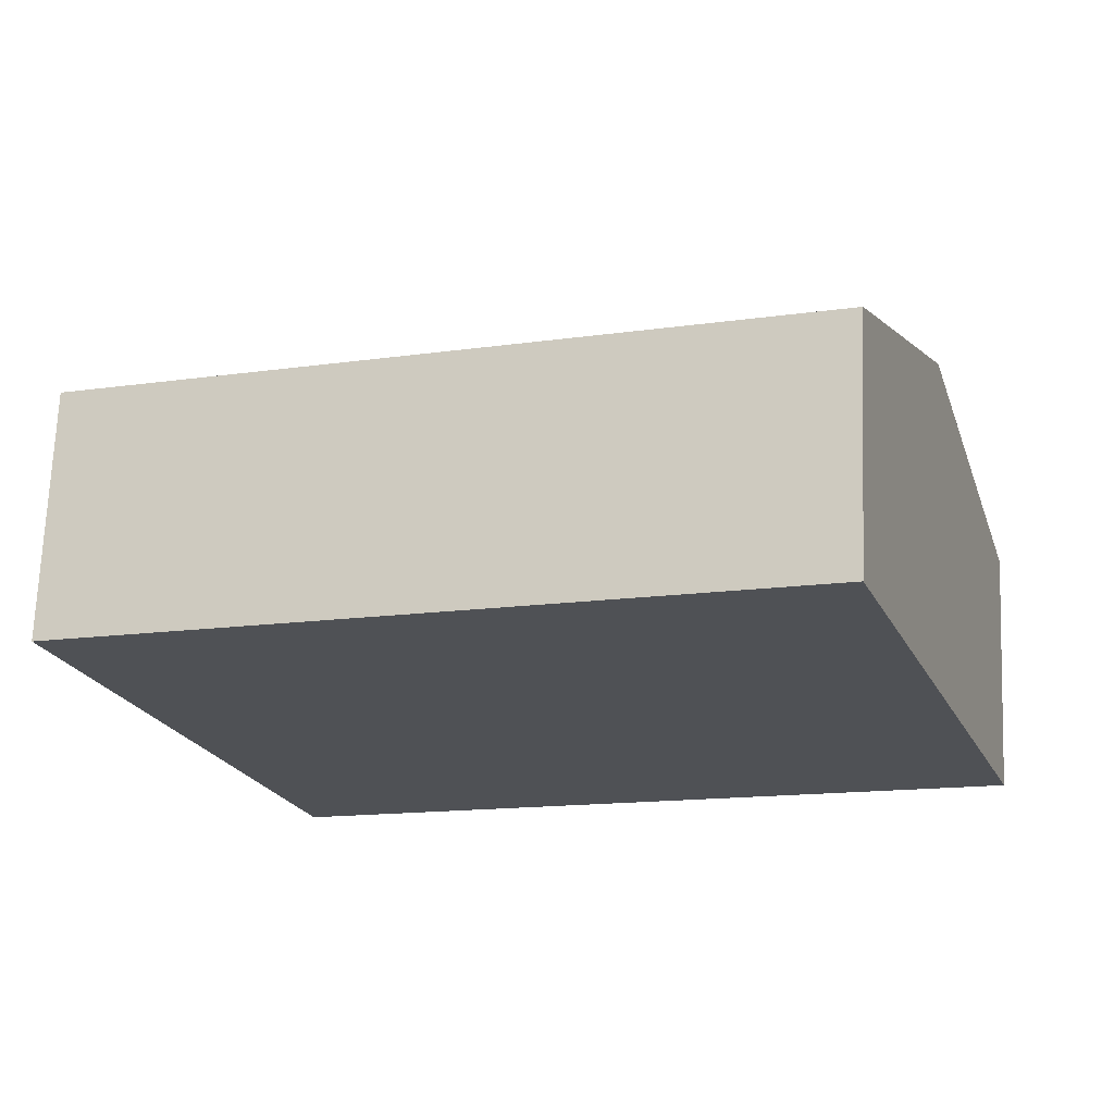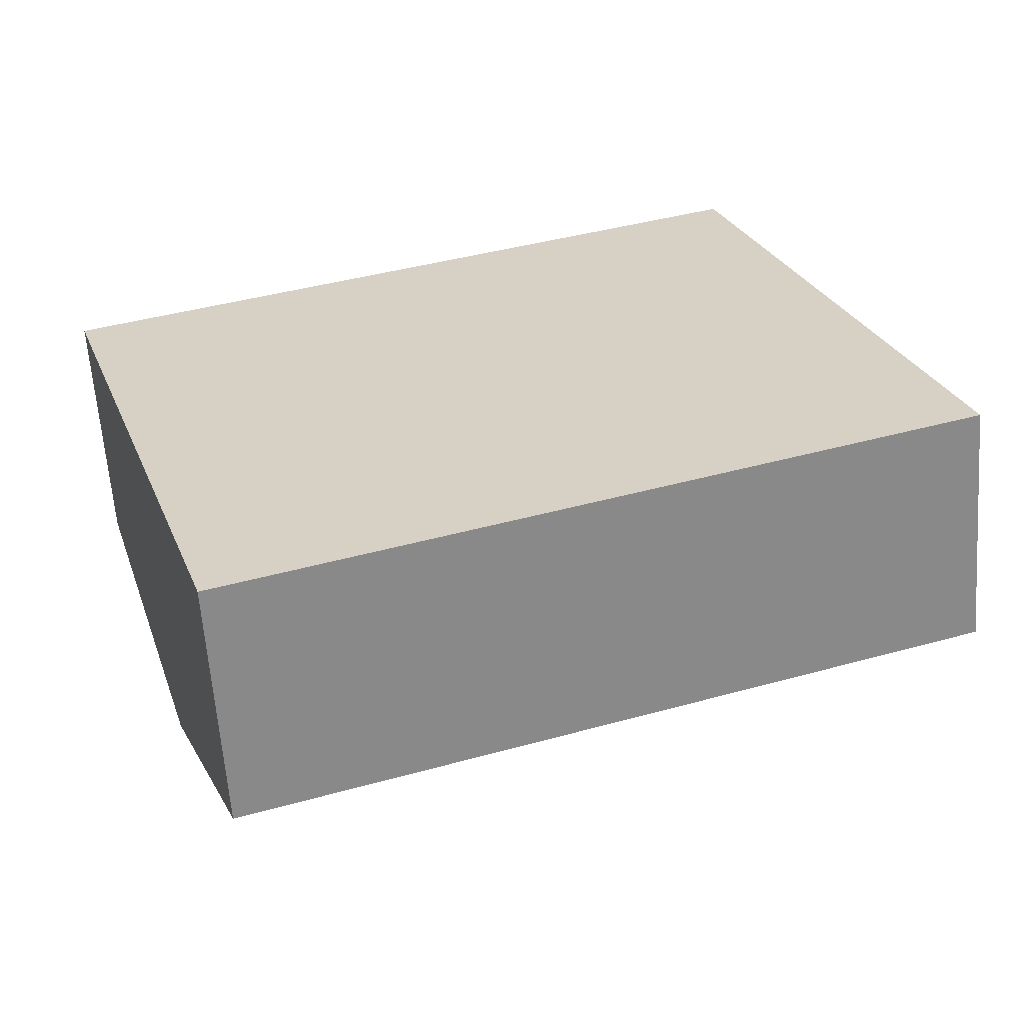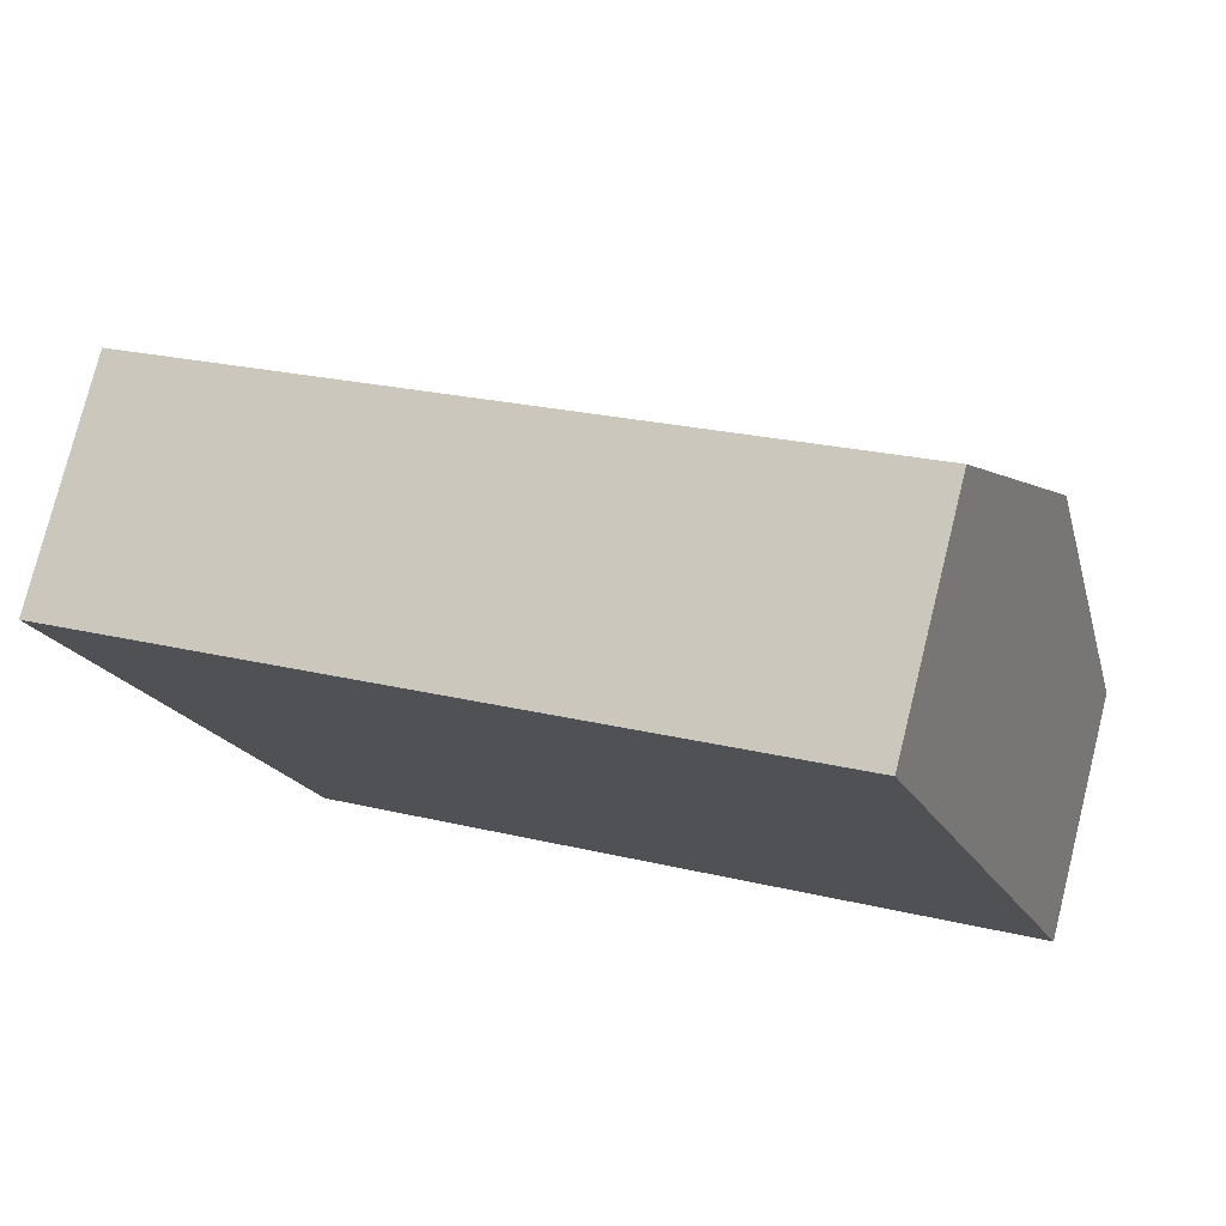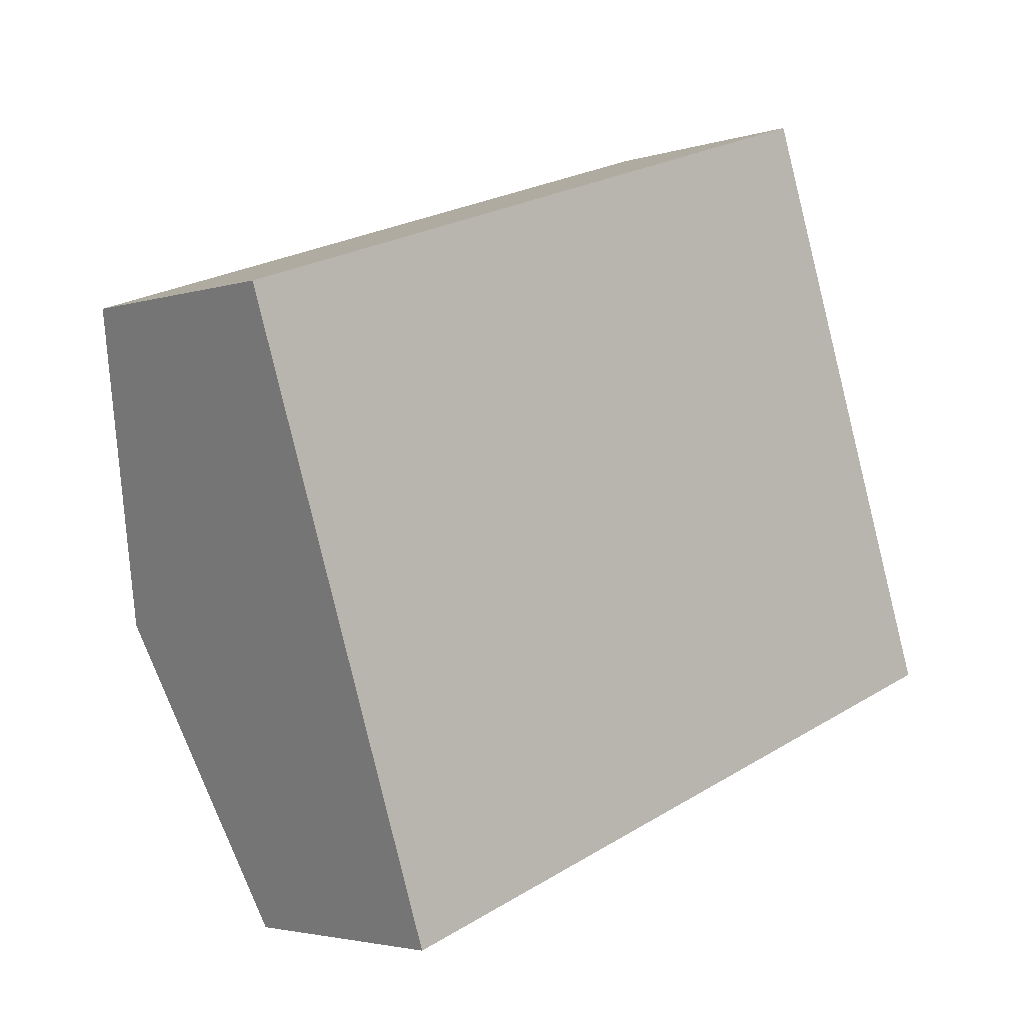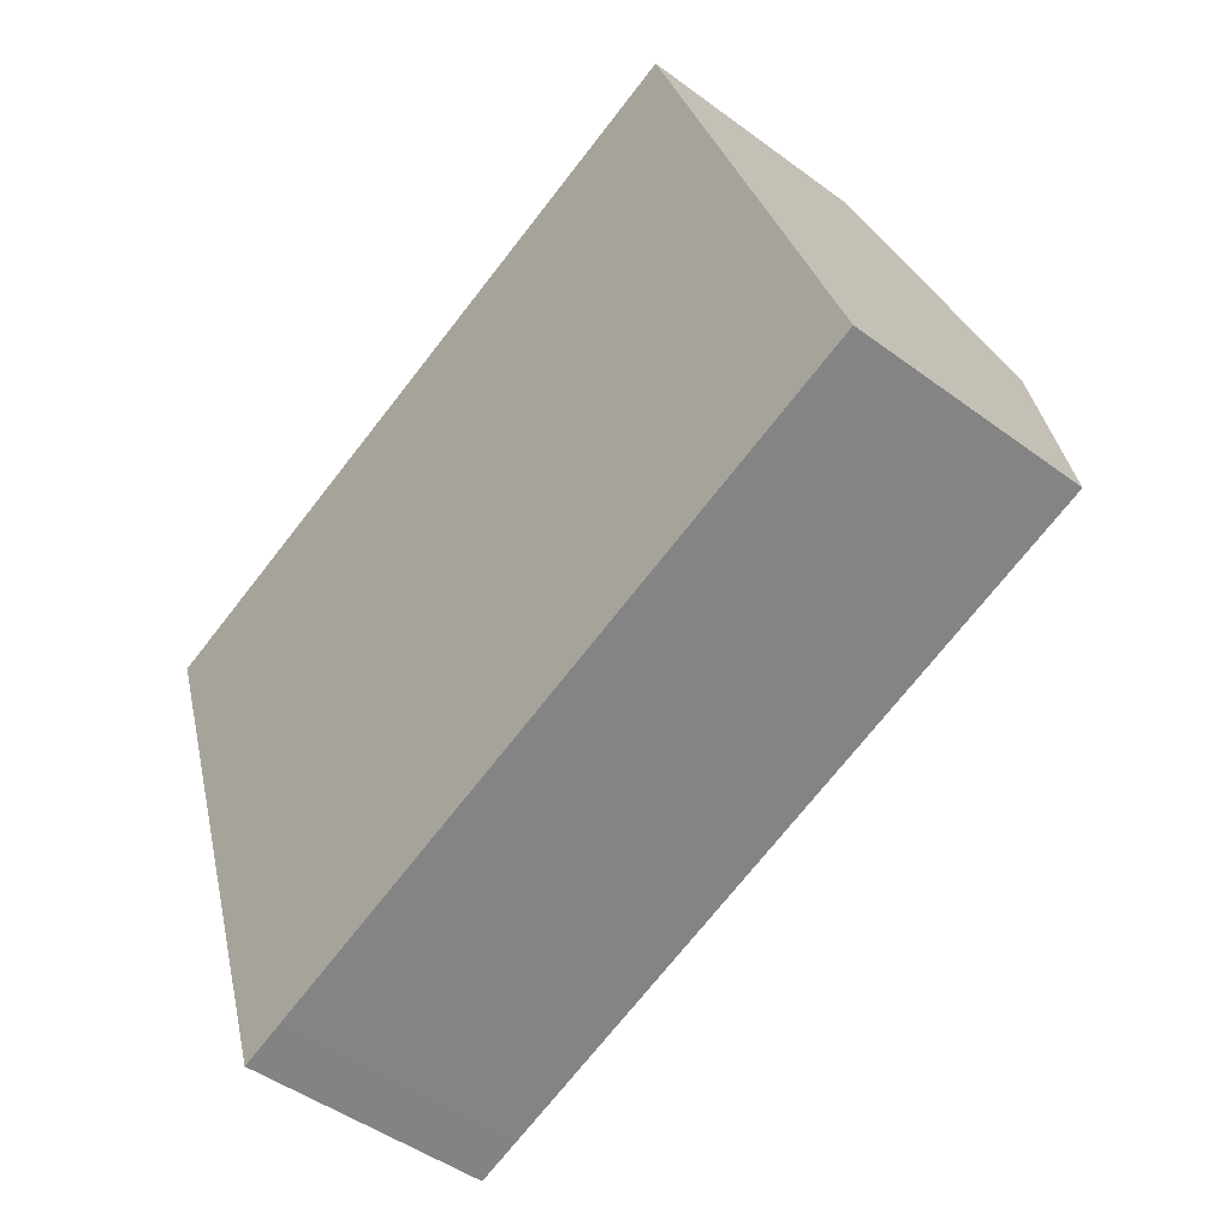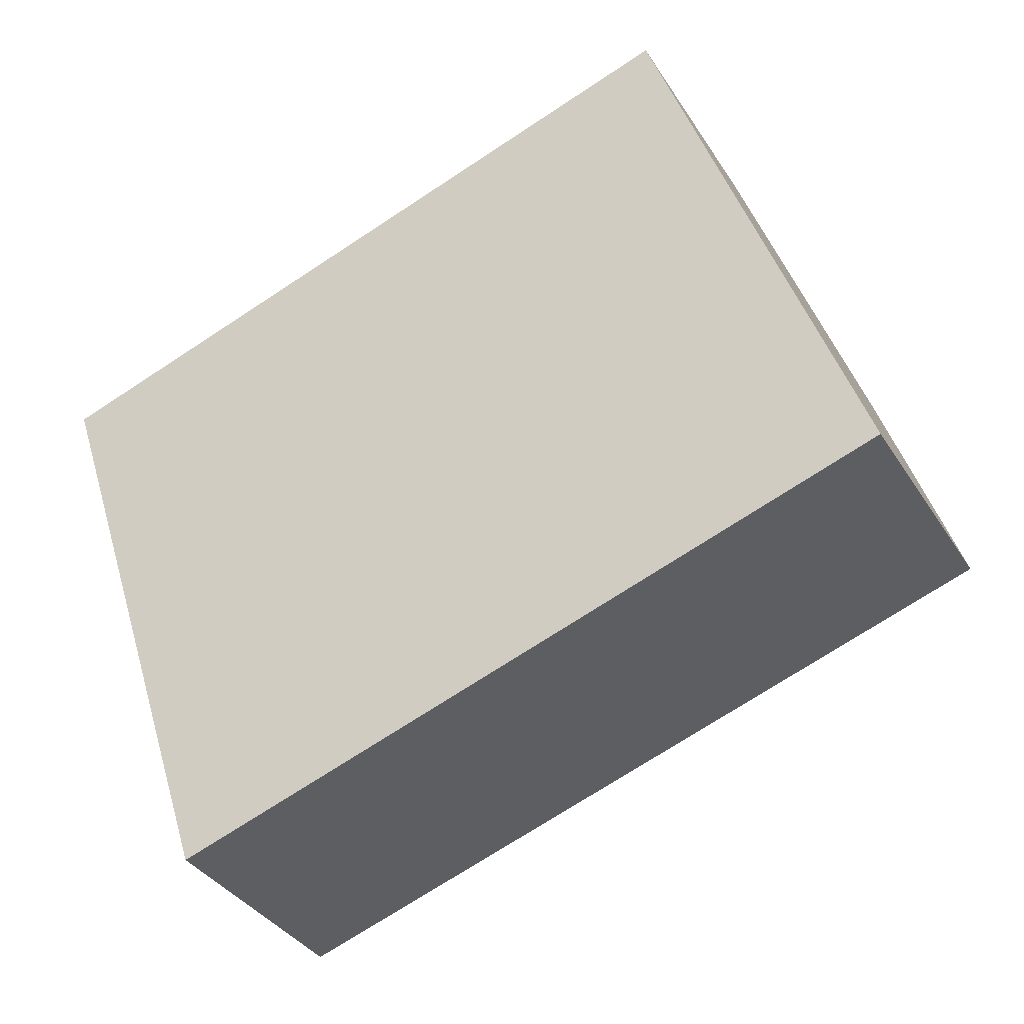
<metadata>
{"format":"obj","ext":"obj","renderer":"f3d","projection":"perspective","resolution":1024,"background":"white","views":[{"elev":70.0,"azim":2.3,"up":"+Z"},{"elev":-62.1,"azim":4.2,"up":"+Z"},{"elev":76.8,"azim":14.0,"up":"+Z"},{"elev":-3.1,"azim":-42.5,"up":"+Z"},{"elev":-46.4,"azim":49.7,"up":"+Z"},{"elev":-35.8,"azim":28.1,"up":"+Z"}]}
</metadata>
<code>
v  0.732 2.432 -2.234
v  1.802 1.787 -4.346
v  1.461 1.787 -4.462
v  6.818 1.787 -2.634
v  6.041 2.432 -0.423
v  0 1.785 1.093e-16
v  5.265 1.788 1.785
v  1.461 2.732e-16 -4.462
v  0.732 1.368e-16 -2.234
v  0 0 0
v  5.265 -1.093e-16 1.785
v  6.041 2.59e-17 -0.423
v  6.818 1.613e-16 -2.634
v  1.802 2.661e-16 -4.346
g defaultobject
f 1 2 3
f 2 1 4
f 4 1 5
f 6 5 1
f 5 6 7
f 8 1 3
f 1 8 9
f 1 9 6
f 6 9 10
f 6 11 7
f 11 6 10
f 11 5 7
f 5 11 12
f 5 12 4
f 4 12 13
f 13 2 4
f 2 13 14
f 2 14 3
f 3 14 8
f 10 12 11
f 12 10 9
f 12 9 13
f 13 9 8
f 13 8 14

</code>
